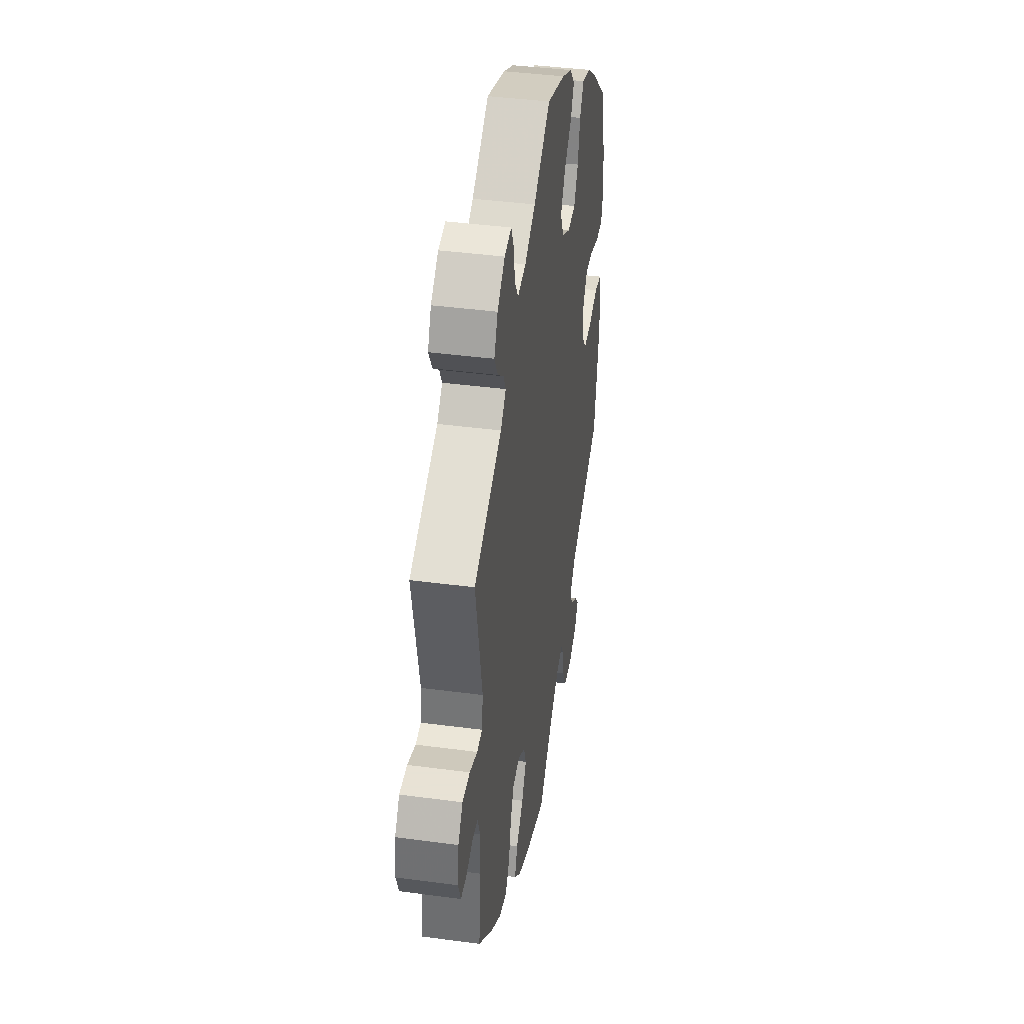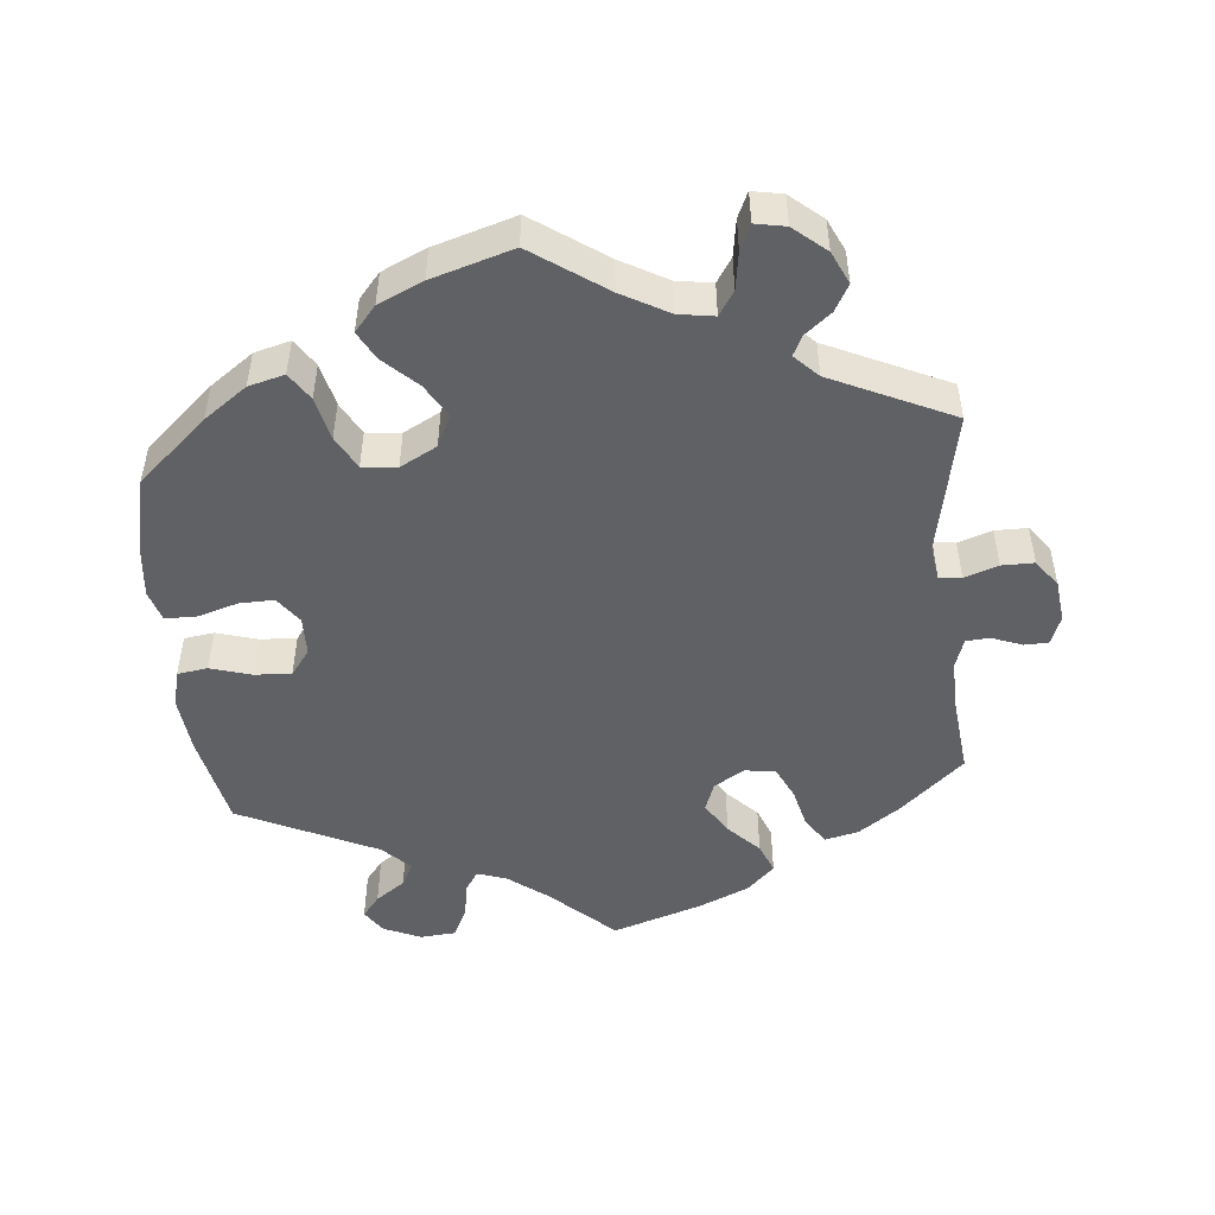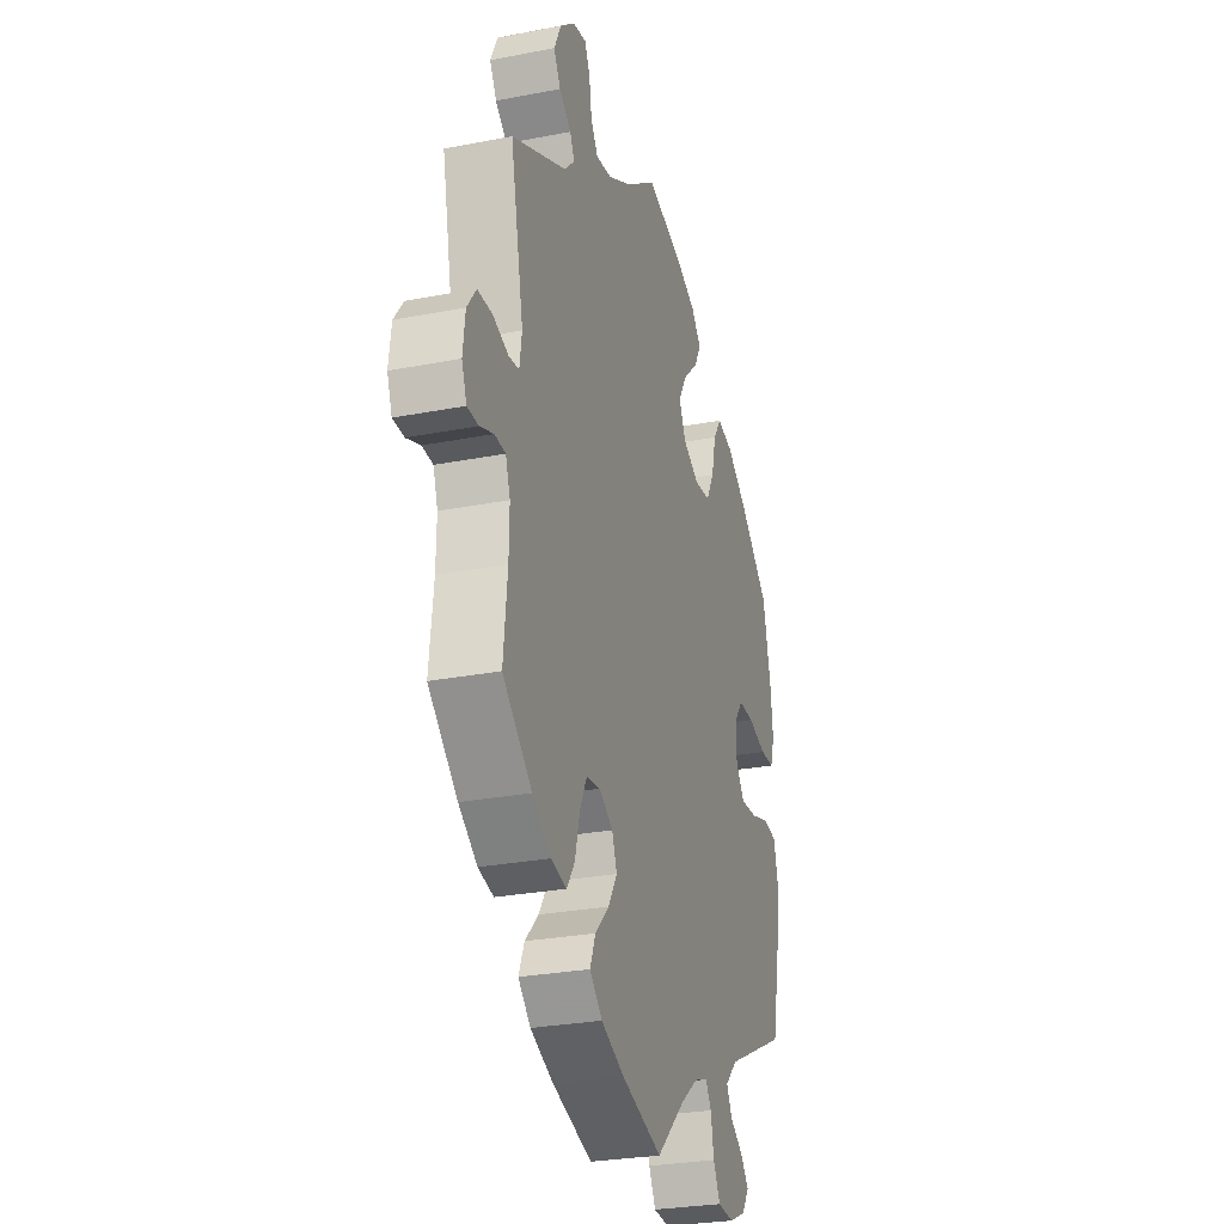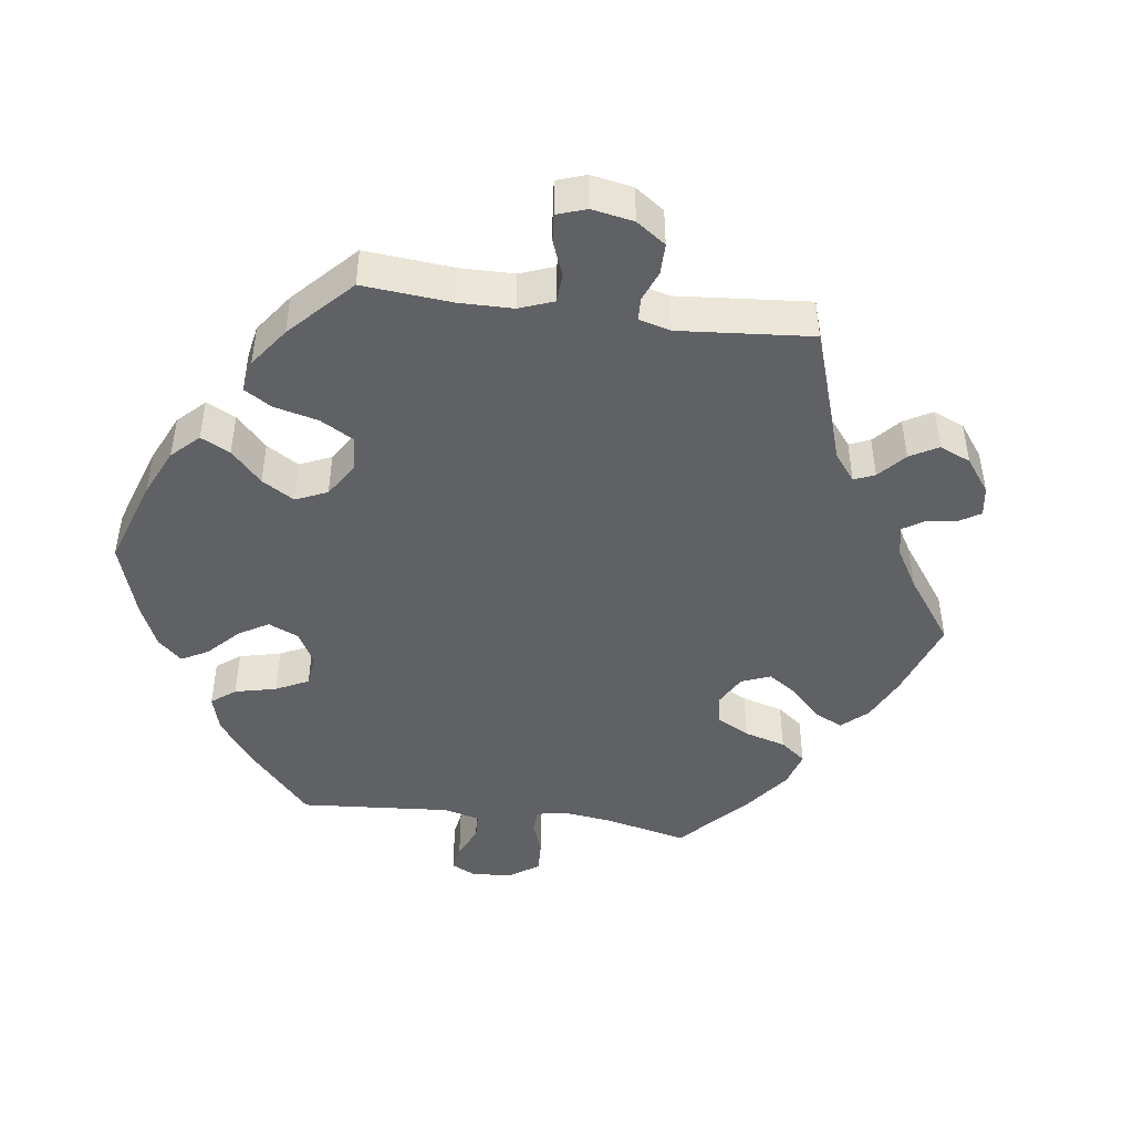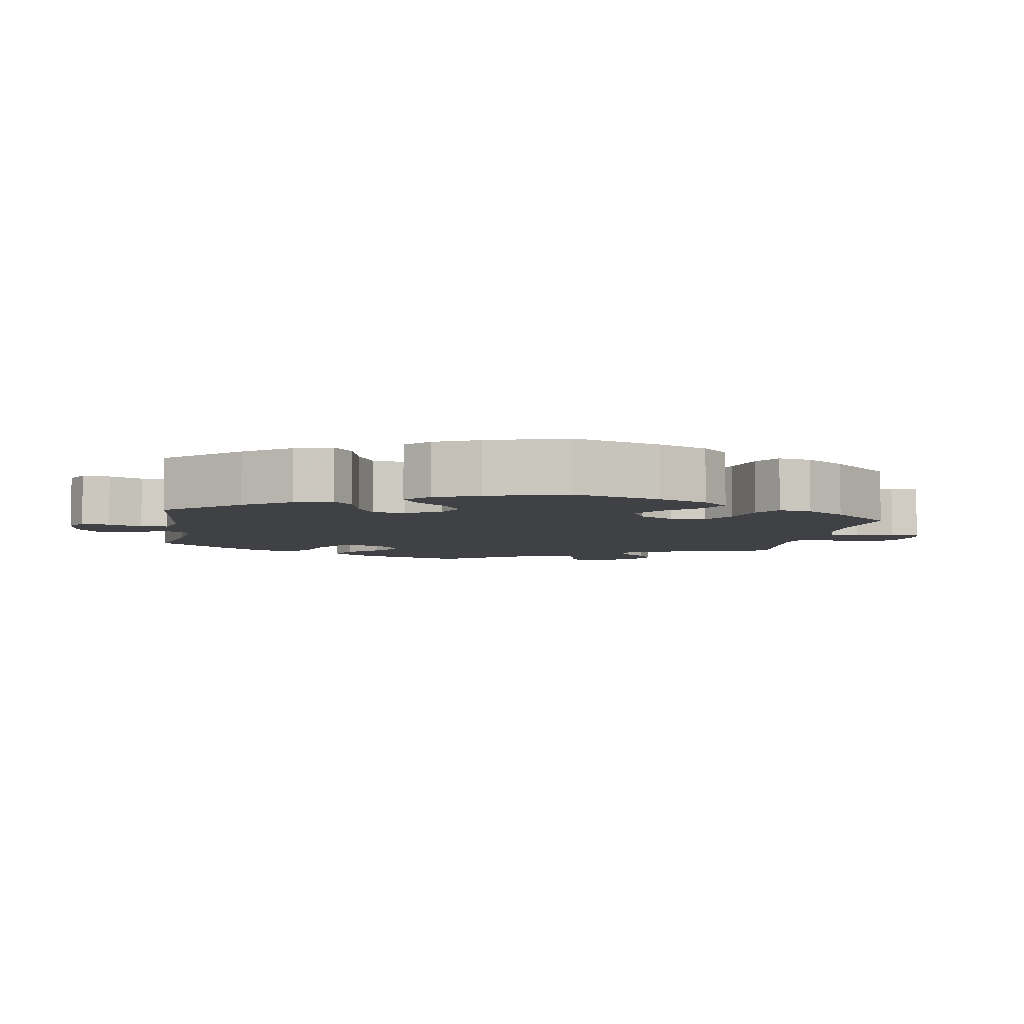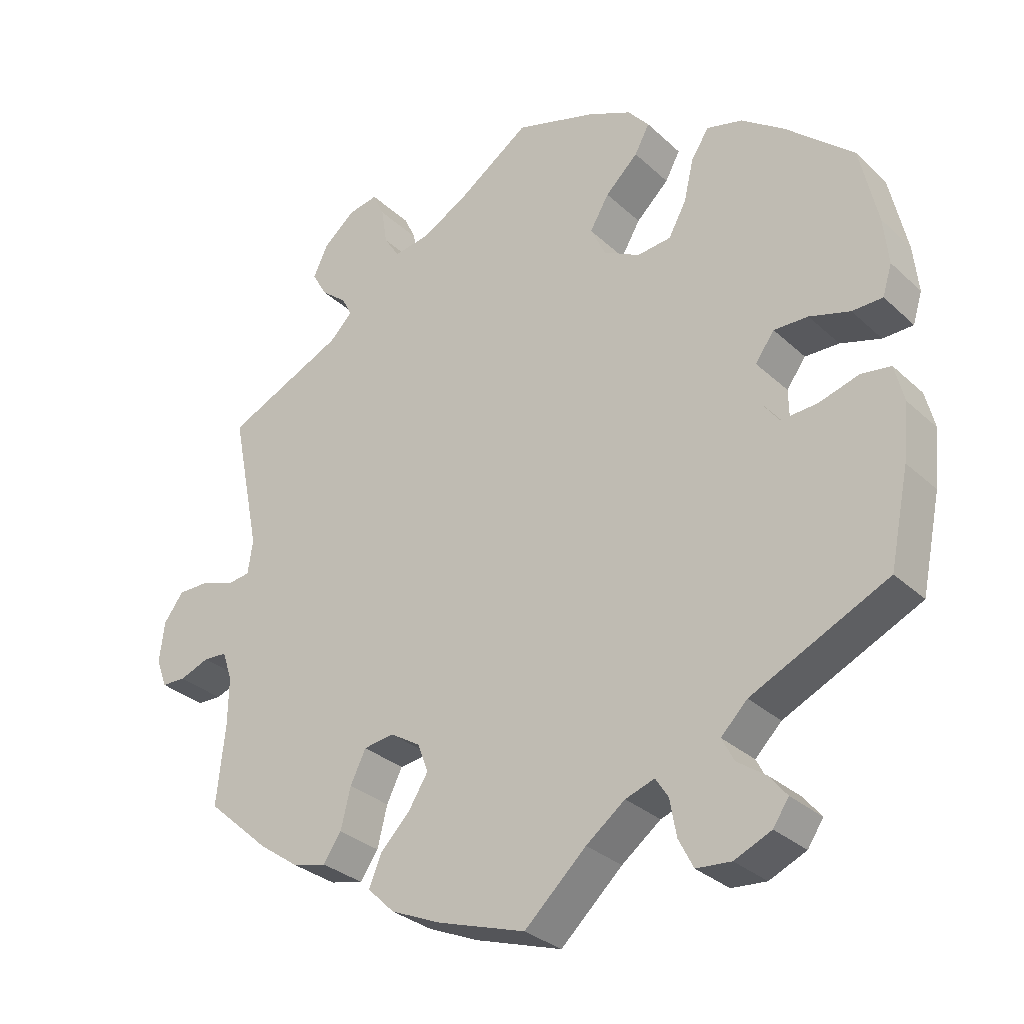
<metadata>
{"format":"obj","ext":"obj","renderer":"f3d","projection":"perspective","resolution":1024,"background":"white","views":[{"elev":40.6,"azim":99.3,"up":"+Z"},{"elev":-49.3,"azim":5.5,"up":"+Y"},{"elev":-27.6,"azim":106.6,"up":"+Z"},{"elev":-45.4,"azim":22.0,"up":"+Y"},{"elev":-5.3,"azim":-69.3,"up":"+Y"},{"elev":-30.7,"azim":-142.5,"up":"+Z"}]}
</metadata>
<code>
v 0.102 0.07 0.507
v 0.167 0.07 0.471
v 0.217 0.07 0.463
v 0.239 0.07 0.497
v 0.247 0.07 0.549
v 0.263 0.07 0.584
v 0.305 0.07 0.576
v 0.35 0.07 0.538
v 0.371 0.07 0.493
v 0.35 0.07 0.456
v 0.314 0.07 0.427
v 0.3 0.07 0.399
v 0.332 0.07 0.367
v 0.5 0.07 0.289
v 0.46 0.07 0.091
v 0.467 0.07 0.043
v 0.498 0.07 0.039
v 0.545 0.07 0.055
v 0.59 0.07 0.055
v 0.618 0.07 0.017
v 0.625 0.07 -0.041
v 0.61 0.07 -0.081
v 0.576 0.07 -0.082
v 0.534 0.07 -0.066
v 0.501 0.07 -0.068
v 0.487 0.07 -0.109
v 0.488 0.07 -0.176
v 0.5 0.07 -0.289
v 0.411 0.07 -0.368
v 0.354 0.07 -0.408
v 0.307 0.07 -0.419
v 0.282 0.07 -0.382
v 0.268 0.07 -0.325
v 0.246 0.07 -0.28
v 0.203 0.07 -0.274
v 0.161 0.07 -0.3
v 0.146 0.07 -0.34
v 0.174 0.07 -0.385
v 0.216 0.07 -0.428
v 0.233 0.07 -0.47
v 0.195 0.07 -0.507
v 0.124 0.07 -0.538
v 0 0.07 -0.578
v -0.087 0.07 -0.497
v -0.142 0.07 -0.455
v -0.183 0.07 -0.441
v -0.201 0.07 -0.469
v -0.21 0.07 -0.52
v -0.231 0.07 -0.561
v -0.28 0.07 -0.565
v -0.332 0.07 -0.542
v -0.354 0.07 -0.509
v -0.33 0.07 -0.479
v -0.289 0.07 -0.45
v -0.272 0.07 -0.417
v -0.309 0.07 -0.38
v -0.501 0.07 -0.289
v -0.528 0.07 -0.158
v -0.536 0.07 -0.079
v -0.523 0.07 -0.027
v -0.481 0.07 -0.021
v -0.424 0.07 -0.038
v -0.373 0.07 -0.041
v -0.346 0.07 -0.005
v -0.345 0.07 0.049
v -0.372 0.07 0.086
v -0.42 0.07 0.085
v -0.477 0.07 0.068
v -0.52 0.07 0.069
v -0.533 0.07 0.112
v -0.526 0.07 0.178
v -0.501 0.07 0.289
v -0.405 0.07 0.374
v -0.345 0.07 0.417
v -0.295 0.07 0.43
v -0.27 0.07 0.392
v -0.256 0.07 0.332
v -0.231 0.07 0.286
v -0.183 0.07 0.281
v -0.132 0.07 0.308
v -0.111 0.07 0.352
v -0.138 0.07 0.398
v -0.184 0.07 0.442
v -0.205 0.07 0.481
v -0.175 0.07 0.516
v -0.113 0.07 0.544
v 0 0.07 0.578
v 0.102 0 0.507
v 0.167 0 0.471
v 0.217 0 0.463
v 0.239 0 0.497
v 0.247 0 0.549
v 0.263 0 0.584
v 0.305 0 0.576
v 0.35 0 0.538
v 0.371 0 0.493
v 0.35 0 0.456
v 0.314 0 0.427
v 0.3 0 0.399
v 0.332 0 0.367
v 0.5 0 0.289
v 0.46 0 0.091
v 0.467 0 0.043
v 0.498 0 0.039
v 0.545 0 0.055
v 0.59 0 0.055
v 0.618 0 0.017
v 0.625 0 -0.041
v 0.61 0 -0.081
v 0.576 0 -0.082
v 0.534 0 -0.066
v 0.501 0 -0.068
v 0.487 0 -0.109
v 0.488 0 -0.176
v 0.5 0 -0.289
v 0.411 0 -0.368
v 0.354 0 -0.408
v 0.307 0 -0.419
v 0.282 0 -0.382
v 0.268 0 -0.325
v 0.246 0 -0.28
v 0.203 0 -0.274
v 0.161 0 -0.3
v 0.146 0 -0.34
v 0.174 0 -0.385
v 0.216 0 -0.428
v 0.233 0 -0.47
v 0.195 0 -0.507
v 0.124 0 -0.538
v 0 0 -0.578
v -0.087 0 -0.497
v -0.142 0 -0.455
v -0.183 0 -0.441
v -0.201 0 -0.469
v -0.21 0 -0.52
v -0.231 0 -0.561
v -0.28 0 -0.565
v -0.332 0 -0.542
v -0.354 0 -0.509
v -0.33 0 -0.479
v -0.289 0 -0.45
v -0.272 0 -0.417
v -0.309 0 -0.38
v -0.501 0 -0.289
v -0.528 0 -0.158
v -0.536 0 -0.079
v -0.523 0 -0.027
v -0.481 0 -0.021
v -0.424 0 -0.038
v -0.373 0 -0.041
v -0.346 0 -0.005
v -0.345 0 0.049
v -0.372 0 0.086
v -0.42 0 0.085
v -0.477 0 0.068
v -0.52 0 0.069
v -0.533 0 0.112
v -0.526 0 0.178
v -0.501 0 0.289
v -0.405 0 0.374
v -0.345 0 0.417
v -0.295 0 0.43
v -0.27 0 0.392
v -0.256 0 0.332
v -0.231 0 0.286
v -0.183 0 0.281
v -0.132 0 0.308
v -0.111 0 0.352
v -0.138 0 0.398
v -0.184 0 0.442
v -0.205 0 0.481
v -0.175 0 0.516
v -0.113 0 0.544
v 0 0 0.578
f 86 87 1
f 85 86 1 2
f 82 83 84 85
f 81 82 85 2
f 80 81 2 3
f 79 80 3
f 74 75 76 77
f 74 77 78
f 73 74 78
f 72 73 78
f 71 72 78 79
f 67 68 69 70
f 66 67 70 71
f 59 60 61 62
f 59 62 63
f 56 57 58 59
f 55 56 59 63
f 51 52 53 54
f 51 54 55
f 50 51 55
f 47 48 49 50
f 46 47 50 55
f 41 42 43 44
f 41 44 45
f 38 39 40 41
f 37 38 41 45
f 36 37 45 46
f 30 31 32 33
f 30 33 34
f 27 28 29 30
f 26 27 30 34
f 25 26 34 35
f 21 22 23 24
f 21 24 25
f 20 21 25
f 17 18 19 20
f 16 17 20 25
f 13 14 15
f 12 13 15 16
f 8 9 10 11
f 8 11 12
f 7 8 12
f 4 5 6 7
f 3 4 7 12
f 79 3 12 16
f 66 71 79 16
f 46 55 63 64
f 46 64 65
f 36 46 65
f 35 36 65 66
f 16 25 35 66
f 88 174 173
f 89 88 173 172
f 172 171 170 169
f 89 172 169 168
f 90 89 168 167
f 90 167 166
f 164 163 162 161
f 165 164 161
f 165 161 160
f 165 160 159
f 166 165 159 158
f 157 156 155 154
f 158 157 154 153
f 149 148 147 146
f 150 149 146
f 146 145 144 143
f 150 146 143 142
f 141 140 139 138
f 142 141 138
f 142 138 137
f 137 136 135 134
f 142 137 134 133
f 131 130 129 128
f 132 131 128
f 128 127 126 125
f 132 128 125 124
f 133 132 124 123
f 120 119 118 117
f 121 120 117
f 117 116 115 114
f 121 117 114 113
f 122 121 113 112
f 111 110 109 108
f 112 111 108
f 112 108 107
f 107 106 105 104
f 112 107 104 103
f 102 101 100
f 103 102 100 99
f 98 97 96 95
f 99 98 95
f 99 95 94
f 94 93 92 91
f 99 94 91 90
f 103 99 90 166
f 103 166 158 153
f 151 150 142 133
f 152 151 133
f 152 133 123
f 153 152 123 122
f 153 122 112 103
f 1 88 89 2
f 2 89 90 3
f 3 90 91 4
f 4 91 92 5
f 5 92 93 6
f 6 93 94 7
f 7 94 95 8
f 8 95 96 9
f 9 96 97 10
f 10 97 98 11
f 11 98 99 12
f 12 99 100 13
f 13 100 101 14
f 14 101 102 15
f 15 102 103 16
f 16 103 104 17
f 17 104 105 18
f 18 105 106 19
f 19 106 107 20
f 20 107 108 21
f 21 108 109 22
f 22 109 110 23
f 23 110 111 24
f 24 111 112 25
f 25 112 113 26
f 26 113 114 27
f 27 114 115 28
f 28 115 116 29
f 29 116 117 30
f 30 117 118 31
f 31 118 119 32
f 32 119 120 33
f 33 120 121 34
f 34 121 122 35
f 35 122 123 36
f 36 123 124 37
f 37 124 125 38
f 38 125 126 39
f 39 126 127 40
f 40 127 128 41
f 41 128 129 42
f 42 129 130 43
f 43 130 131 44
f 44 131 132 45
f 45 132 133 46
f 46 133 134 47
f 47 134 135 48
f 48 135 136 49
f 49 136 137 50
f 50 137 138 51
f 51 138 139 52
f 52 139 140 53
f 53 140 141 54
f 54 141 142 55
f 55 142 143 56
f 56 143 144 57
f 57 144 145 58
f 58 145 146 59
f 59 146 147 60
f 60 147 148 61
f 61 148 149 62
f 62 149 150 63
f 63 150 151 64
f 64 151 152 65
f 65 152 153 66
f 66 153 154 67
f 67 154 155 68
f 68 155 156 69
f 69 156 157 70
f 70 157 158 71
f 71 158 159 72
f 72 159 160 73
f 73 160 161 74
f 74 161 162 75
f 75 162 163 76
f 76 163 164 77
f 77 164 165 78
f 78 165 166 79
f 79 166 167 80
f 80 167 168 81
f 81 168 169 82
f 82 169 170 83
f 83 170 171 84
f 84 171 172 85
f 85 172 173 86
f 86 173 174 87
f 87 174 88 1

</code>
